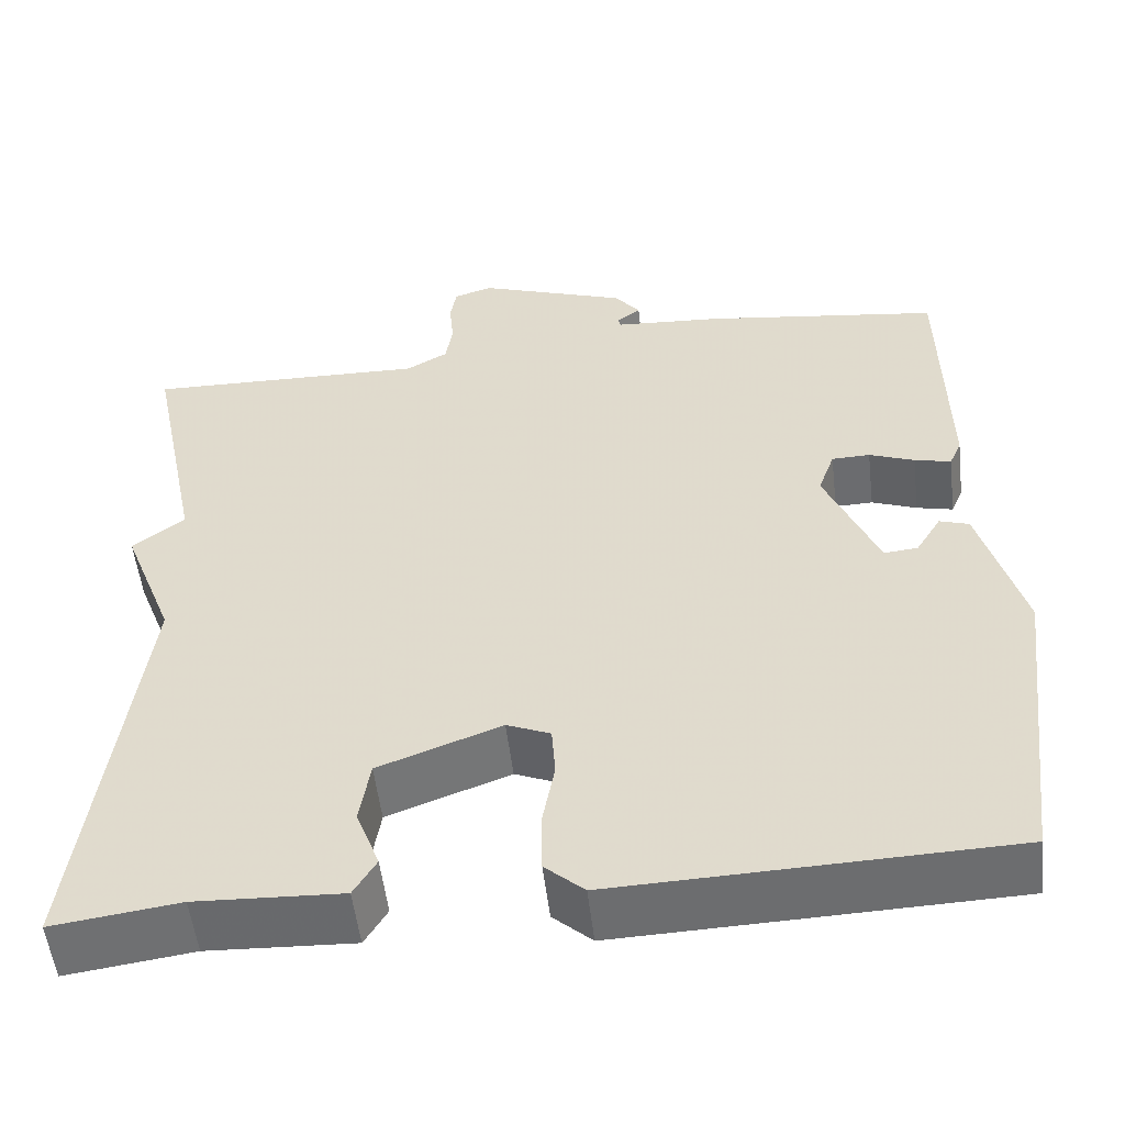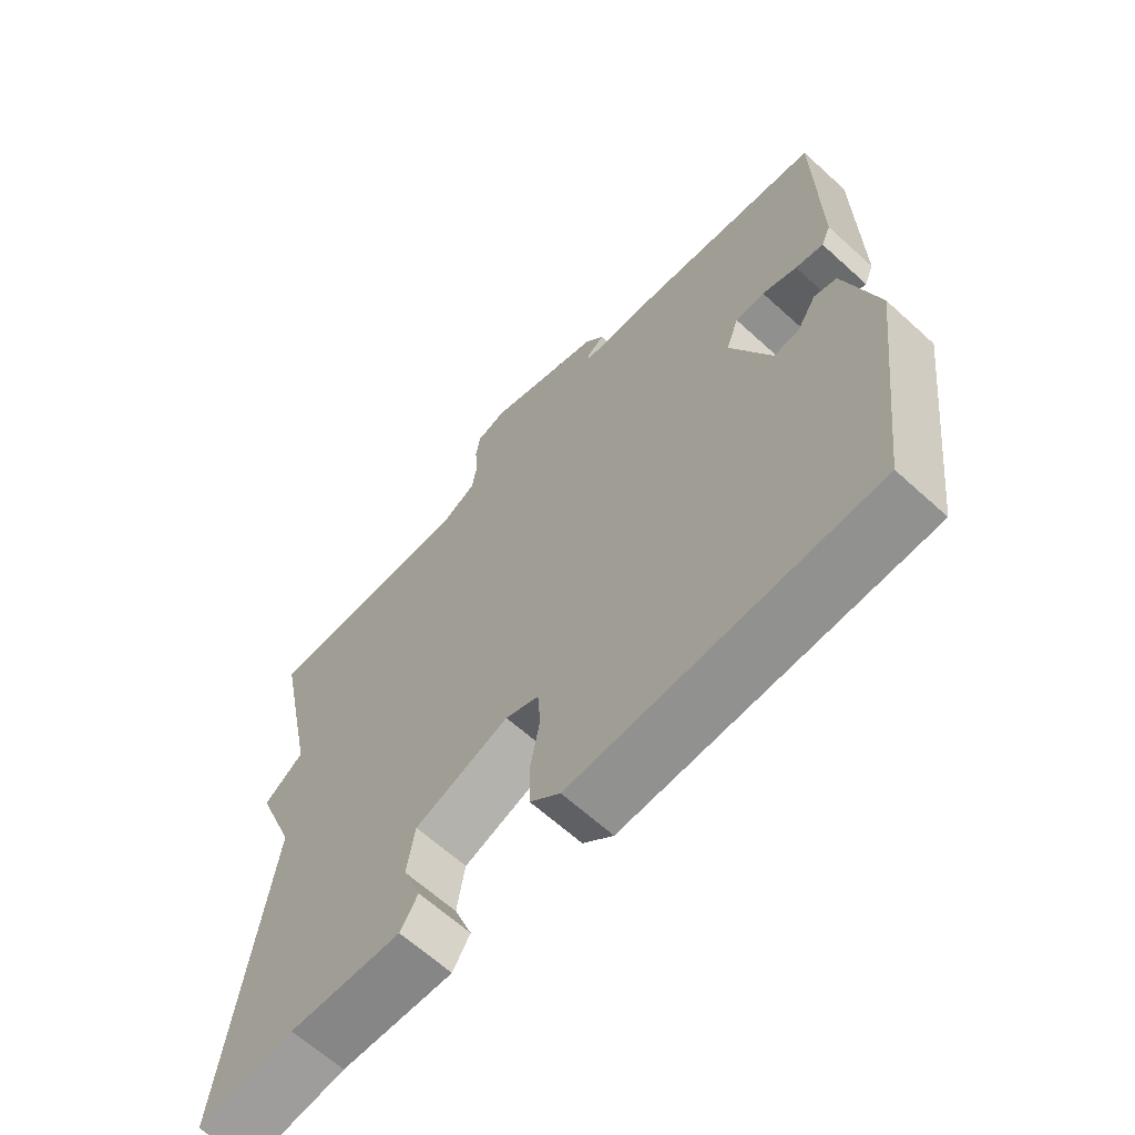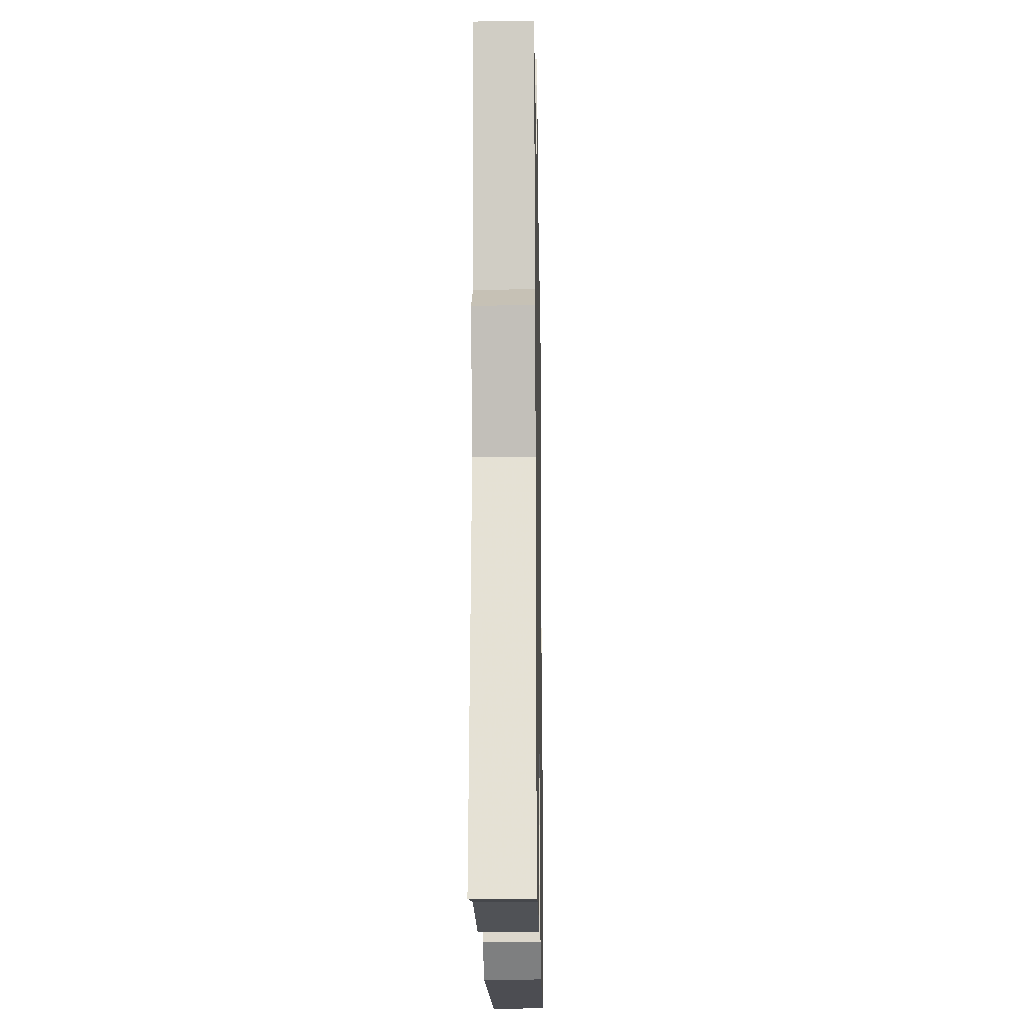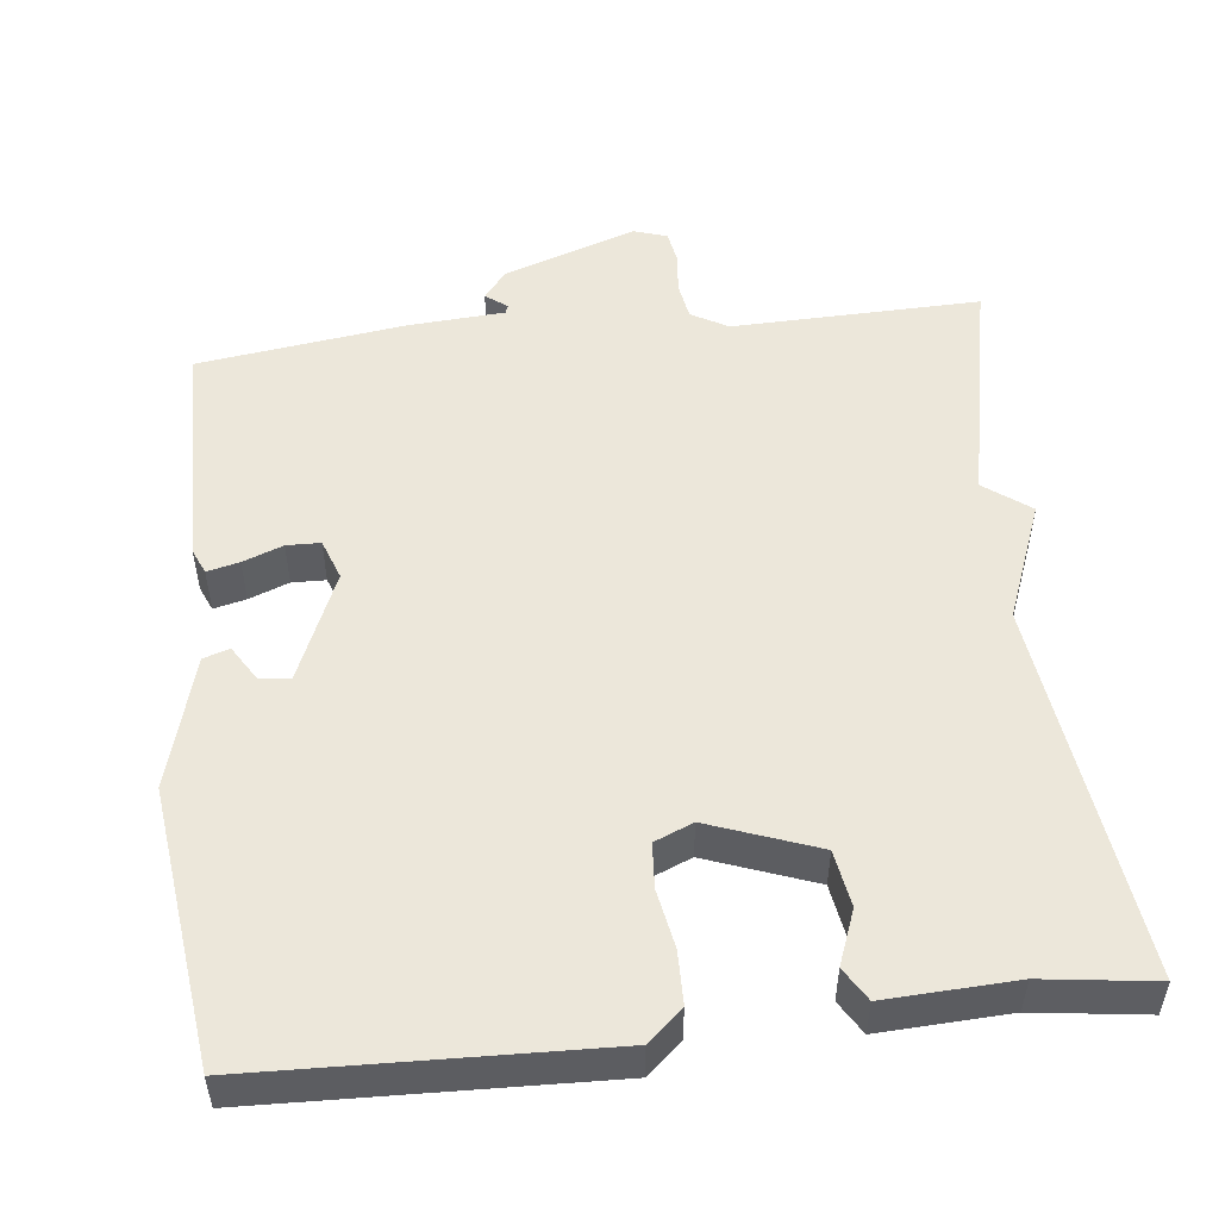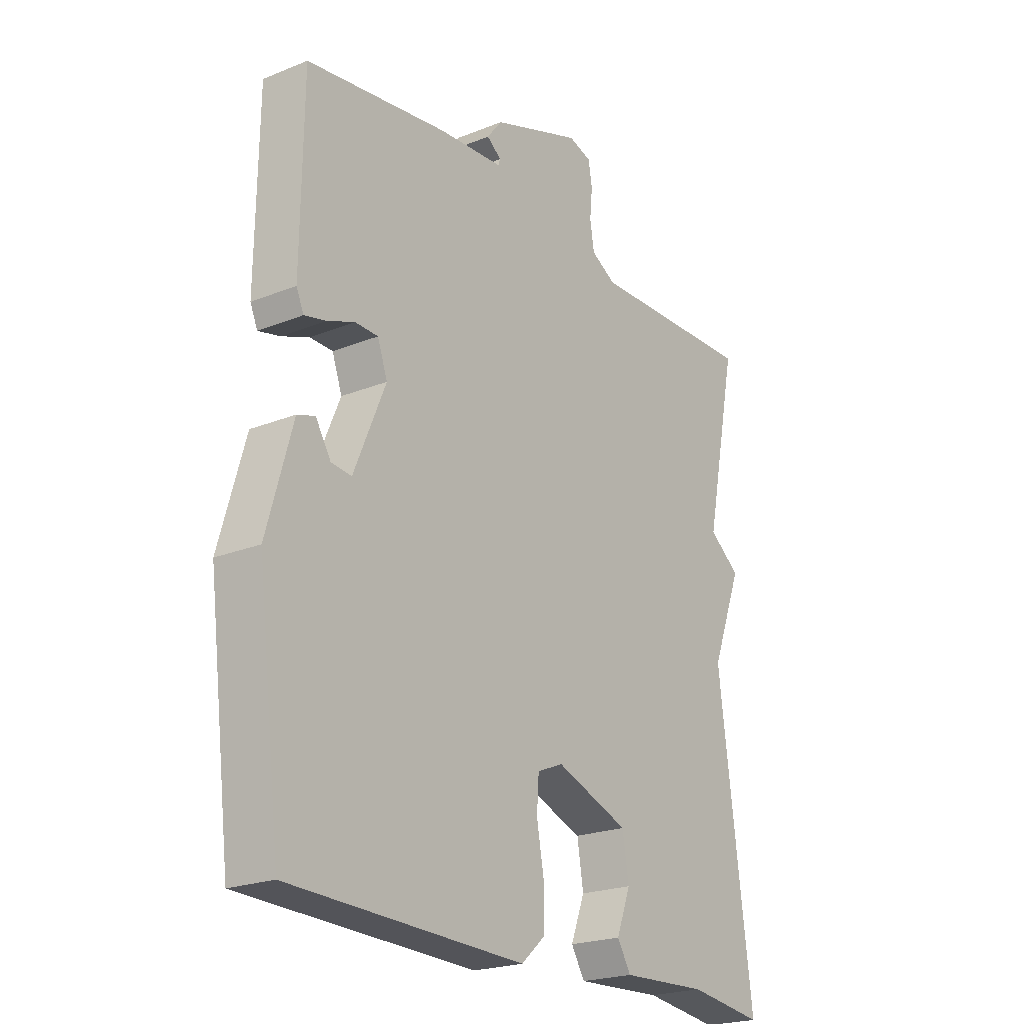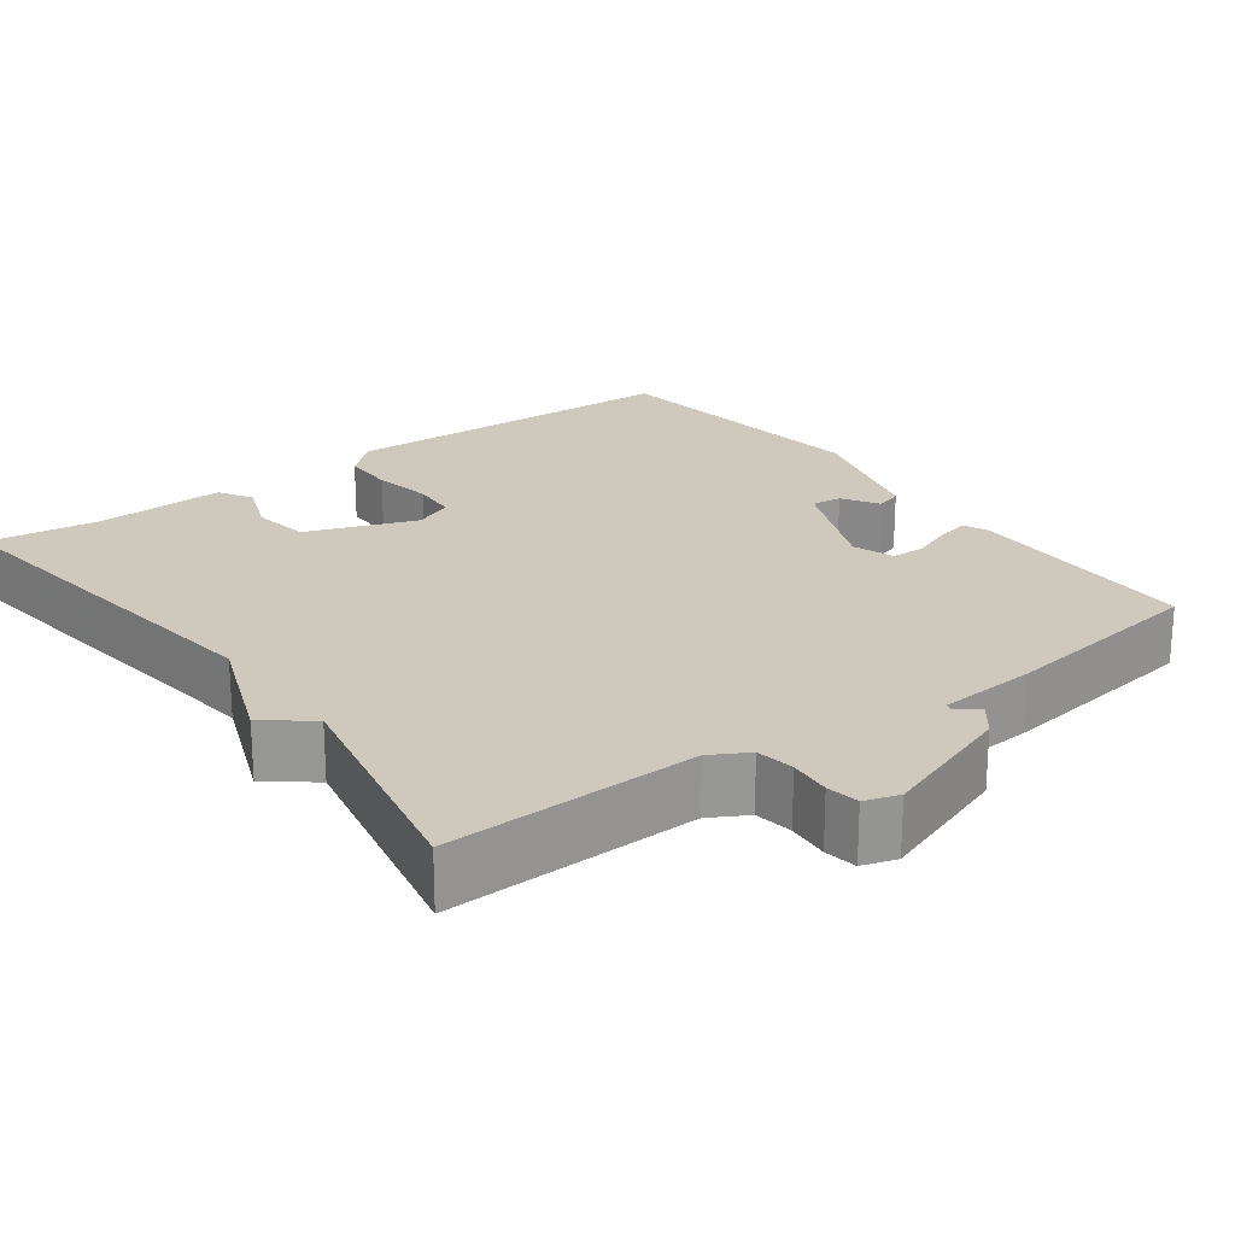
<metadata>
{"format":"obj","ext":"obj","renderer":"f3d","projection":"perspective","resolution":1024,"background":"white","views":[{"elev":-53.5,"azim":6.7,"up":"+Z"},{"elev":-64.5,"azim":47.5,"up":"+Z"},{"elev":-18.1,"azim":-88.9,"up":"+Z"},{"elev":51.7,"azim":173.7,"up":"+Y"},{"elev":-22.2,"azim":125.1,"up":"+Z"},{"elev":22.3,"azim":-36.5,"up":"+Y"}]}
</metadata>
<code>
v 0.5 0.07 -0.5
v 0.051 0.07 -0.514
v 0.006 0.07 -0.474
v 0.005 0.07 -0.405
v 0.019 0.07 -0.329
v 0.015 0.07 -0.27
v -0.035 0.07 -0.249
v -0.176 0.07 -0.301
v -0.188 0.07 -0.375
v -0.161 0.07 -0.446
v -0.187 0.07 -0.489
v -0.355 0.07 -0.481
v -0.5 0.07 -0.5
v -0.437 0.07 -0.005
v -0.497 0.07 0.15
v -0.437 0.07 0.195
v -0.5 0.07 0.5
v -0.176 0.07 0.491
v -0.128 0.07 0.518
v -0.12 0.07 0.567
v -0.125 0.07 0.621
v -0.118 0.07 0.663
v -0.074 0.07 0.677
v 0.099 0.07 0.616
v 0.128 0.07 0.579
v 0.1 0.07 0.558
v 0.104 0.07 0.547
v 0.229 0.07 0.538
v 0.5 0.07 0.5
v 0.504 0.07 0.194
v 0.49 0.07 0.162
v 0.448 0.07 0.172
v 0.396 0.07 0.192
v 0.352 0.07 0.191
v 0.333 0.07 0.138
v 0.394 0.07 -0.006
v 0.433 0.07 -0.002
v 0.462 0.07 0.045
v 0.496 0.07 0.034
v 0.545 0.07 -0.139
v 0.5 0 -0.5
v 0.051 0 -0.514
v 0.006 0 -0.474
v 0.005 0 -0.405
v 0.019 0 -0.329
v 0.015 0 -0.27
v -0.035 0 -0.249
v -0.176 0 -0.301
v -0.188 0 -0.375
v -0.161 0 -0.446
v -0.187 0 -0.489
v -0.355 0 -0.481
v -0.5 0 -0.5
v -0.437 0 -0.005
v -0.497 0 0.15
v -0.437 0 0.195
v -0.5 0 0.5
v -0.176 0 0.491
v -0.128 0 0.518
v -0.12 0 0.567
v -0.125 0 0.621
v -0.118 0 0.663
v -0.074 0 0.677
v 0.099 0 0.616
v 0.128 0 0.579
v 0.1 0 0.558
v 0.104 0 0.547
v 0.229 0 0.538
v 0.5 0 0.5
v 0.504 0 0.194
v 0.49 0 0.162
v 0.448 0 0.172
v 0.396 0 0.192
v 0.352 0 0.191
v 0.333 0 0.138
v 0.394 0 -0.006
v 0.433 0 -0.002
v 0.462 0 0.045
v 0.496 0 0.034
v 0.545 0 -0.139
f 39 40 1
f 38 39 1
f 37 38 1
f 3 4 5
f 2 3 5
f 1 2 5
f 37 1 5
f 36 37 5
f 35 36 5 6
f 34 35 6 7
f 31 32 33
f 30 31 33
f 29 30 33
f 28 29 33
f 27 28 33
f 27 33 34
f 24 25 26
f 23 24 26
f 22 23 26
f 21 22 26
f 20 21 26
f 19 20 26 27
f 34 7 8
f 27 34 8
f 19 27 8
f 18 19 8
f 14 15 16
f 12 13 14
f 12 14 16
f 11 12 16
f 10 11 16
f 9 10 16
f 16 17 18
f 9 16 18
f 8 9 18
f 41 80 79
f 41 79 78
f 41 78 77
f 45 44 43
f 45 43 42
f 45 42 41
f 45 41 77
f 45 77 76
f 46 45 76 75
f 47 46 75 74
f 73 72 71
f 73 71 70
f 73 70 69
f 73 69 68
f 73 68 67
f 74 73 67
f 66 65 64
f 66 64 63
f 66 63 62
f 66 62 61
f 66 61 60
f 67 66 60 59
f 48 47 74
f 48 74 67
f 48 67 59
f 48 59 58
f 56 55 54
f 54 53 52
f 56 54 52
f 56 52 51
f 56 51 50
f 56 50 49
f 58 57 56
f 58 56 49
f 58 49 48
f 1 41 42 2
f 2 42 43 3
f 3 43 44 4
f 4 44 45 5
f 5 45 46 6
f 6 46 47 7
f 7 47 48 8
f 8 48 49 9
f 9 49 50 10
f 10 50 51 11
f 11 51 52 12
f 12 52 53 13
f 13 53 54 14
f 14 54 55 15
f 15 55 56 16
f 16 56 57 17
f 17 57 58 18
f 18 58 59 19
f 19 59 60 20
f 20 60 61 21
f 21 61 62 22
f 22 62 63 23
f 23 63 64 24
f 24 64 65 25
f 25 65 66 26
f 26 66 67 27
f 27 67 68 28
f 28 68 69 29
f 29 69 70 30
f 30 70 71 31
f 31 71 72 32
f 32 72 73 33
f 33 73 74 34
f 34 74 75 35
f 35 75 76 36
f 36 76 77 37
f 37 77 78 38
f 38 78 79 39
f 39 79 80 40
f 40 80 41 1

</code>
